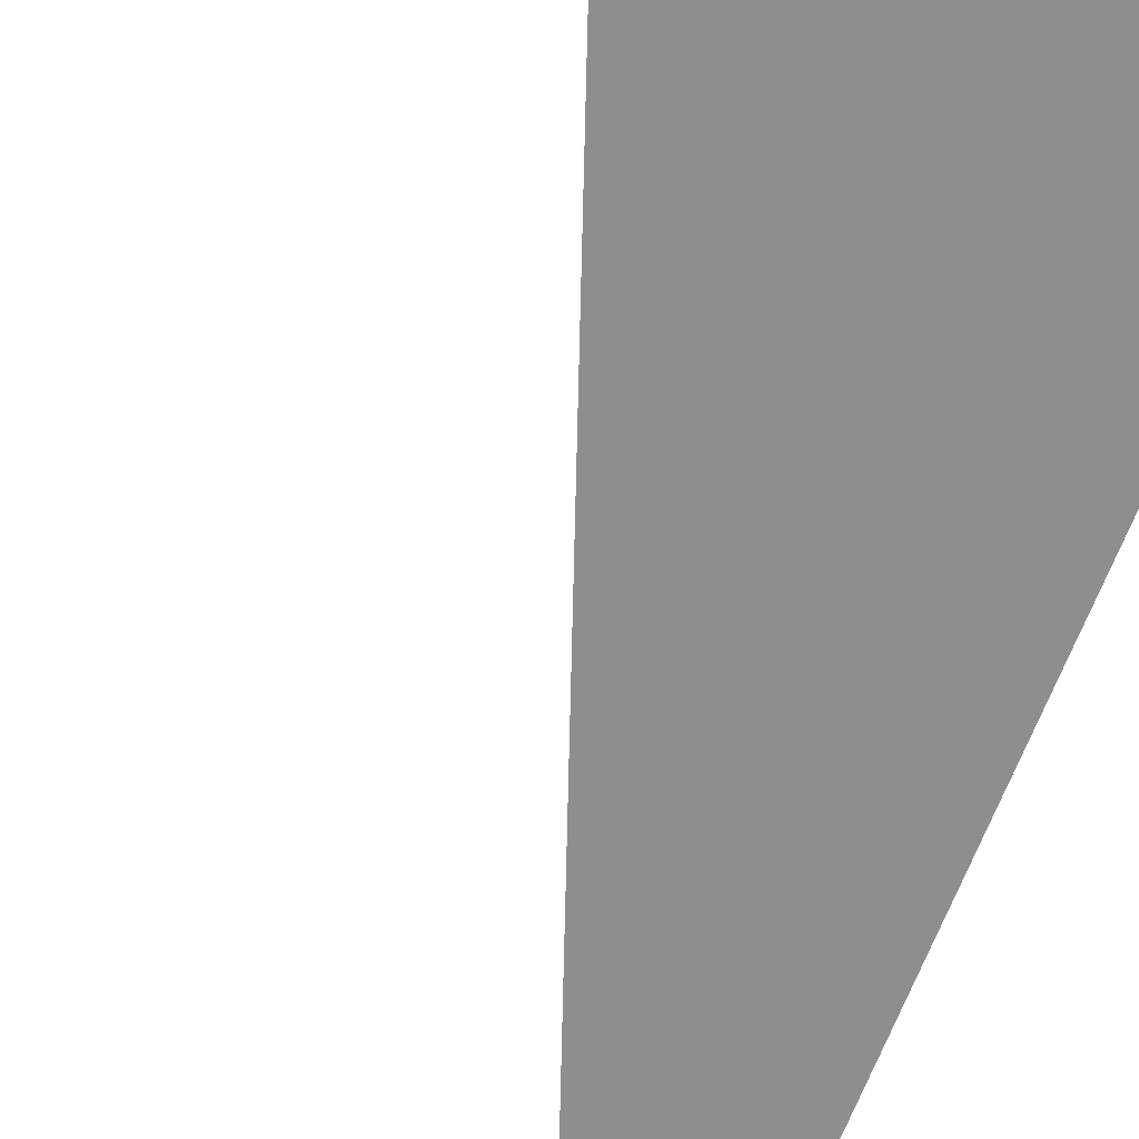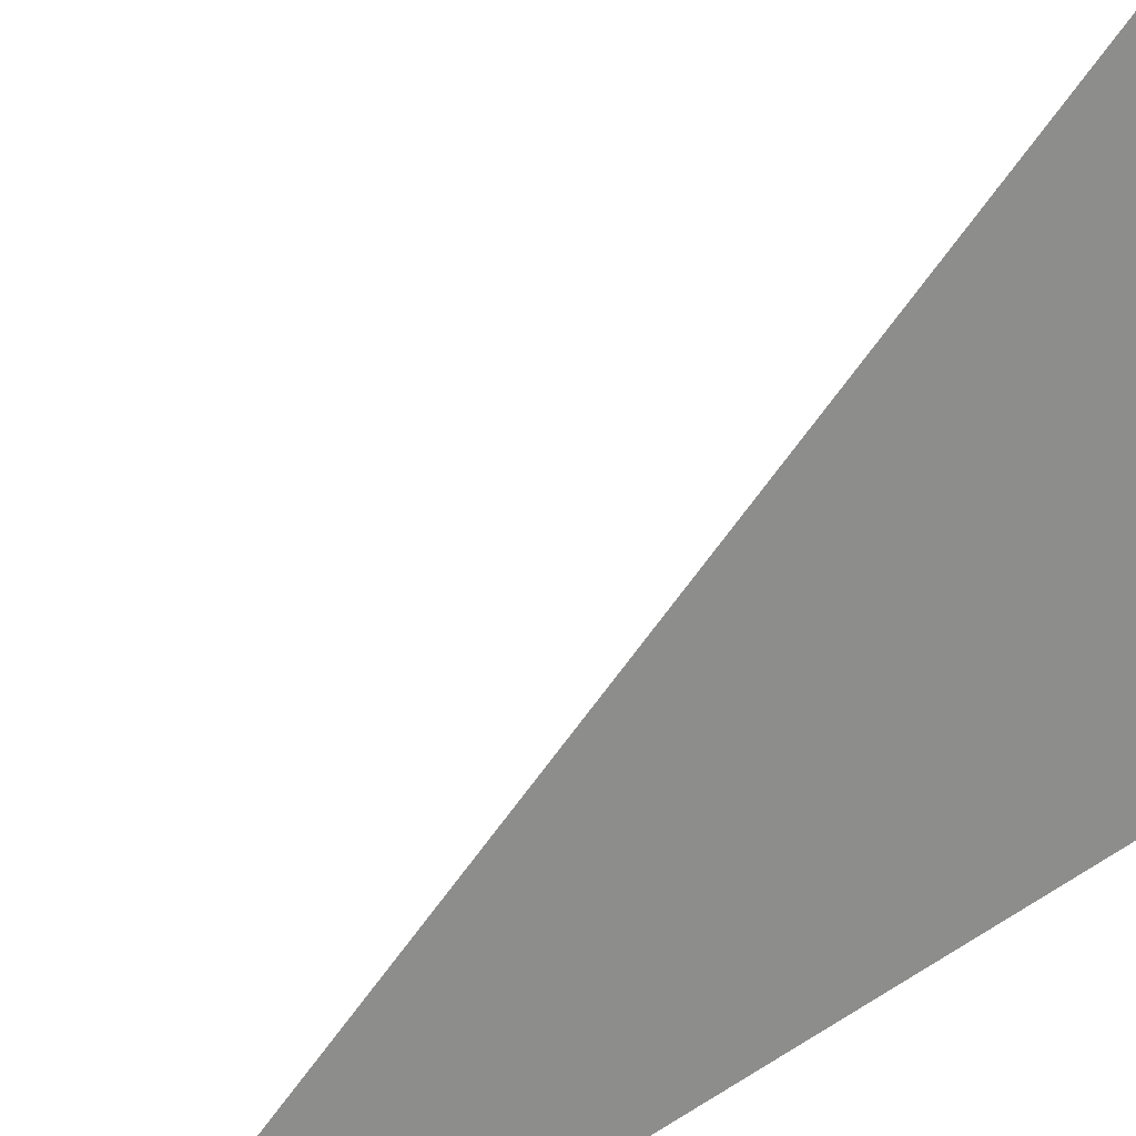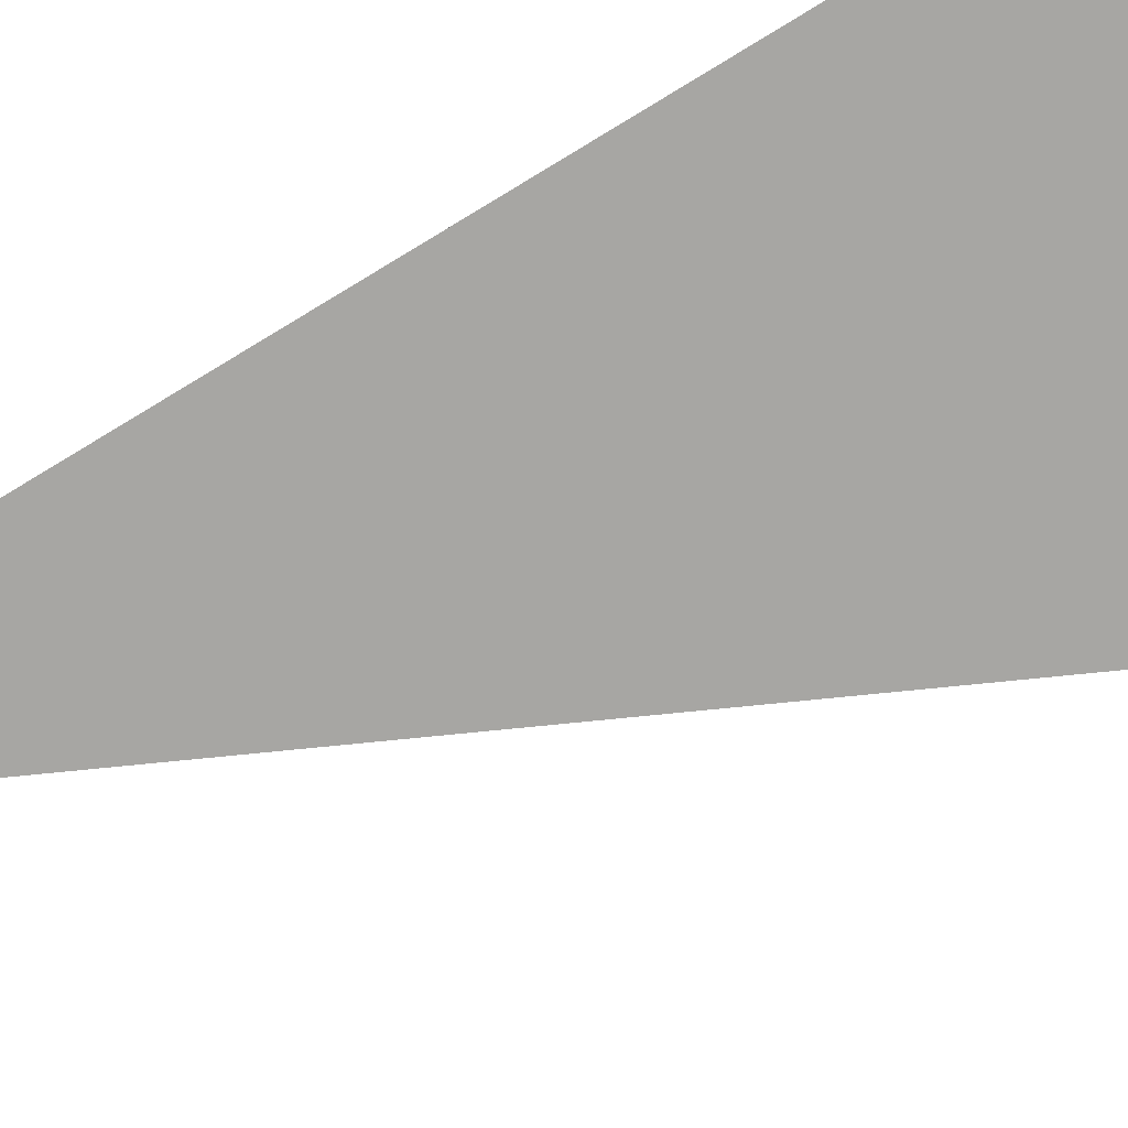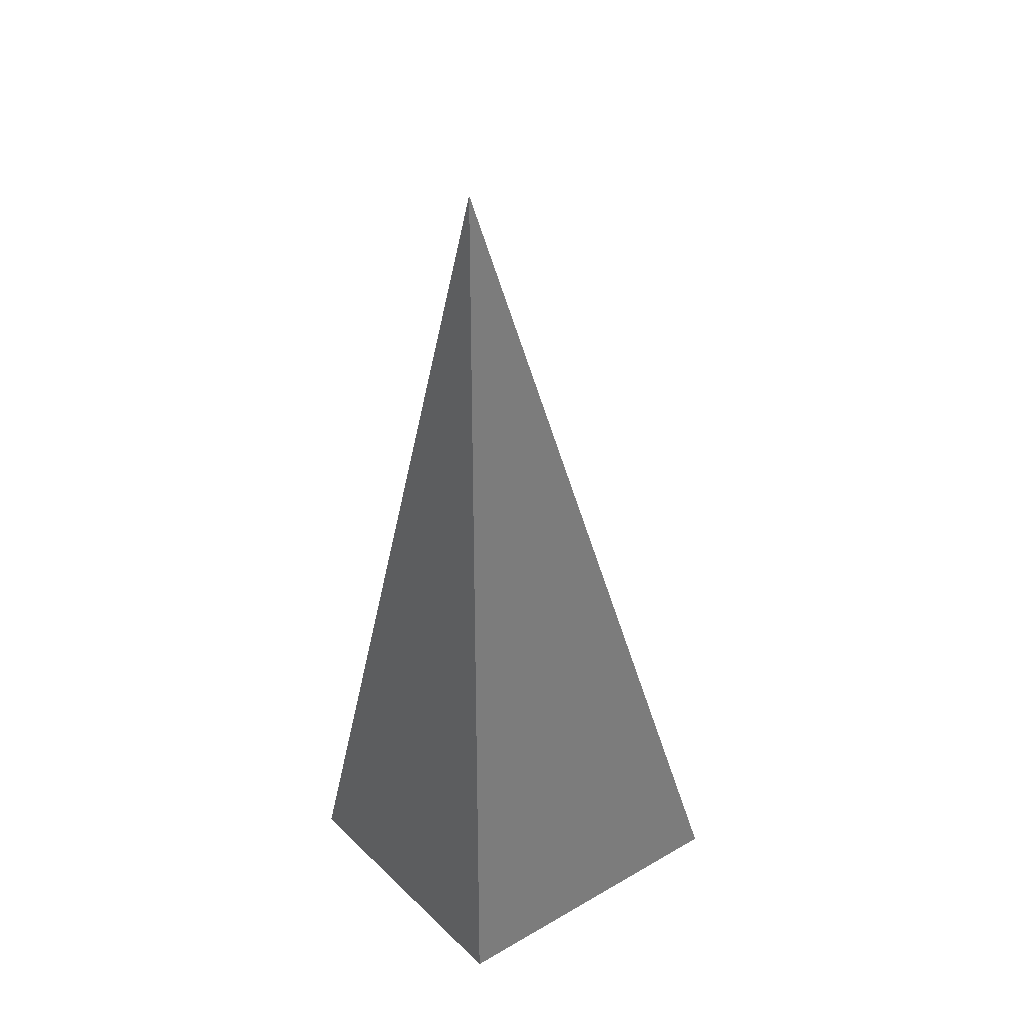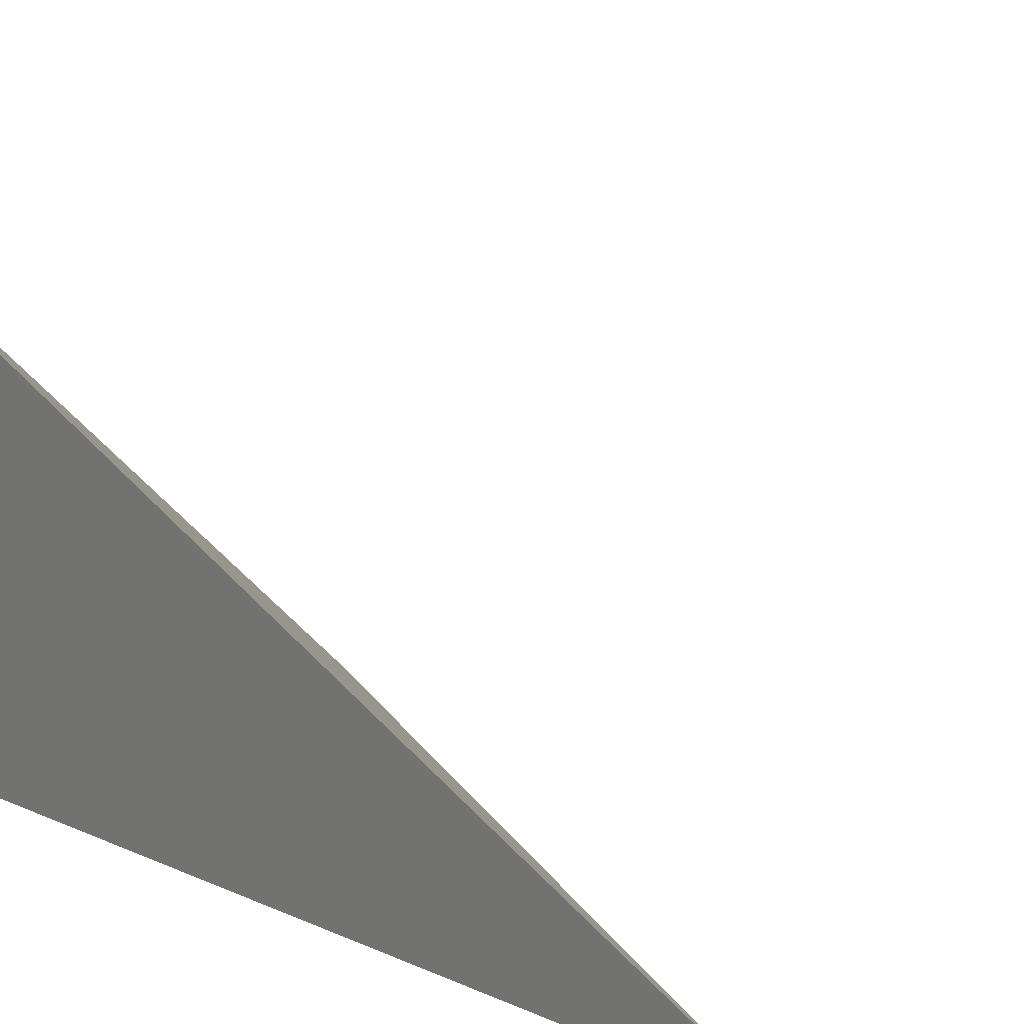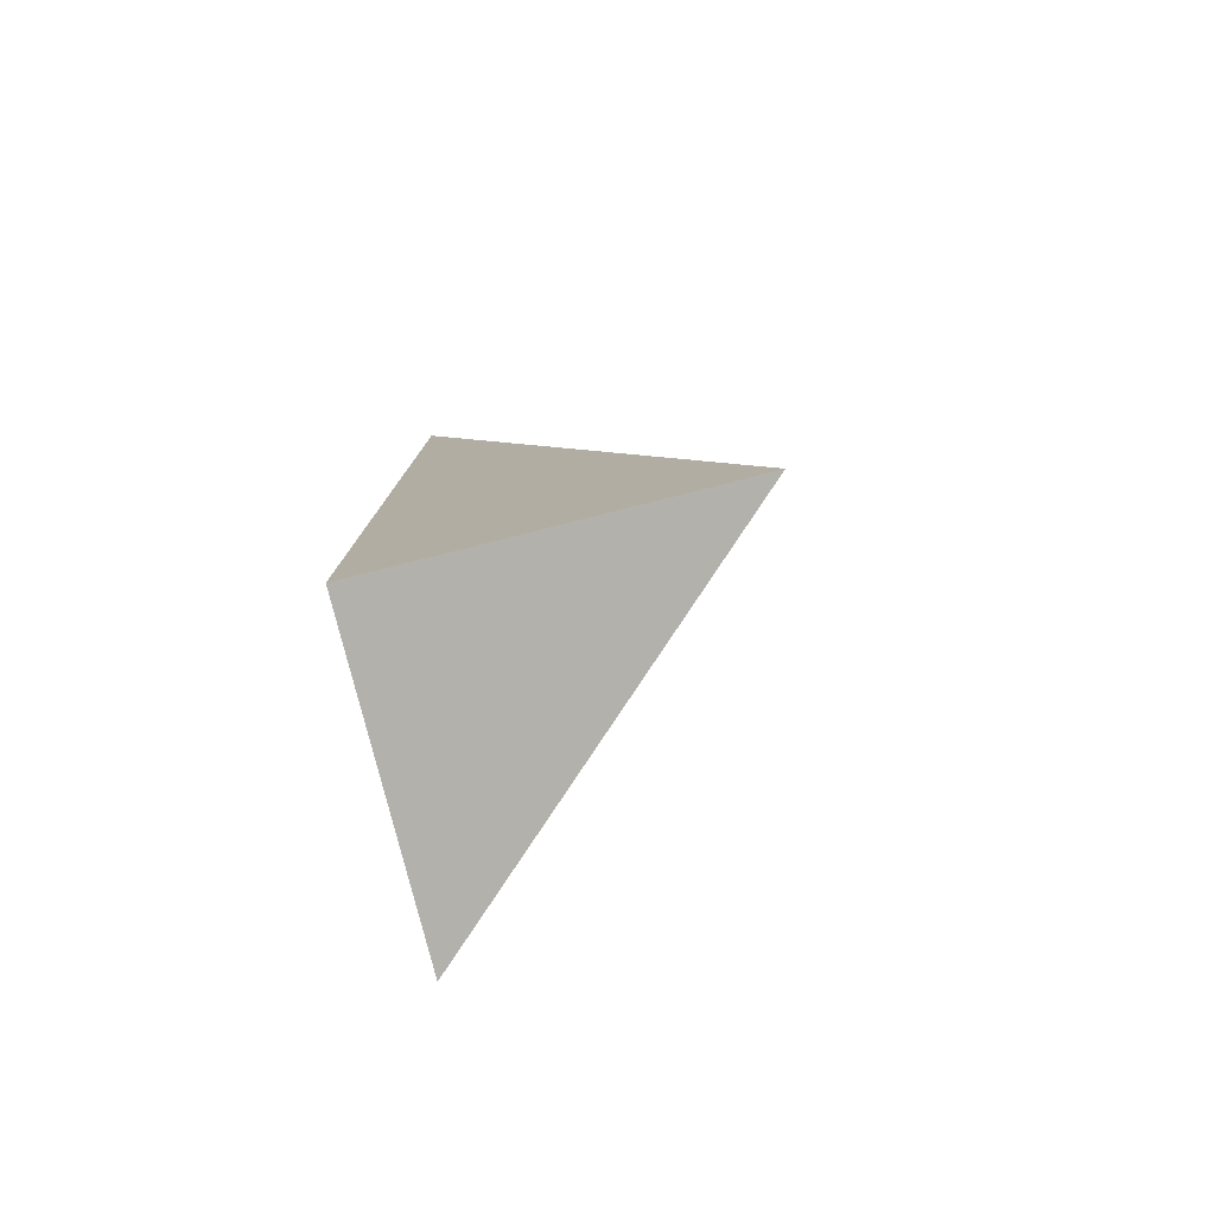
<metadata>
{"format":"obj","ext":"obj","renderer":"f3d","projection":"perspective","resolution":1024,"background":"white","views":[{"elev":-64.9,"azim":159.1,"up":"+Y"},{"elev":-64.4,"azim":125.7,"up":"+Y"},{"elev":62.1,"azim":64.3,"up":"+Y"},{"elev":32.9,"azim":-38.1,"up":"+Z"},{"elev":7.5,"azim":-31.1,"up":"+Y"},{"elev":-79.1,"azim":14.1,"up":"+Z"}]}
</metadata>
<code>
v -0.1172 -0.1075 -0.3291
v 0.3516 -0.1075 -0.3291
v -0.1172 0.3226 -0.3291
v -0.1172 -0.1075 0.9873
v -0.1172 0.1075 -0.3291
v 0.1172 0.1075 -0.3291
v 0.1172 -0.1075 -0.3291
v 0.1172 -0.1075 0.3291
v -0.1172 -0.1075 0.3291
v -0.1172 0.1075 0.3291
v -0.1172 -6.939e-18 -0.3291
v 6.939e-18 -6.939e-18 -0.3291
v 6.939e-18 -0.1075 -0.3291
v -0.1172 0.2151 -0.3291
v 6.939e-18 0.2151 -0.3291
v 6.939e-18 0.1075 -0.3291
v 0.2344 -6.939e-18 -0.3291
v 0.2344 -0.1075 -0.3291
v 0.1172 -6.939e-18 -0.3291
v 6.939e-18 -0.1075 5.551e-17
v -0.1172 -0.1075 5.551e-17
v 0.2344 -0.1075 5.551e-17
v 0.1172 -0.1075 5.551e-17
v 6.939e-18 -0.1075 0.6582
v -0.1172 -0.1075 0.6582
v 6.939e-18 -0.1075 0.3291
v -0.1172 0.1075 5.551e-17
v -0.1172 0.2151 5.551e-17
v -0.1172 -6.939e-18 5.551e-17
v -0.1172 -6.939e-18 0.6582
v -0.1172 -6.939e-18 0.3291
v 0.1172 -6.939e-18 5.551e-17
v 6.939e-18 0.1075 5.551e-17
v 6.939e-18 -6.939e-18 0.3291
v -0.1172 -0.05376 -0.3291
v -0.05861 -0.05376 -0.3291
v -0.05861 -0.1075 -0.3291
v -0.1172 0.05376 -0.3291
v -0.05861 0.05376 -0.3291
v -0.05861 -6.939e-18 -0.3291
v 0.05861 -0.05376 -0.3291
v 0.05861 -0.1075 -0.3291
v 6.939e-18 -0.05376 -0.3291
v -0.1172 0.1613 -0.3291
v -0.05861 0.1613 -0.3291
v -0.05861 0.1075 -0.3291
v -0.1172 0.2688 -0.3291
v -0.05861 0.2688 -0.3291
v -0.05861 0.2151 -0.3291
v 0.05861 0.1613 -0.3291
v 0.05861 0.1075 -0.3291
v 6.939e-18 0.1613 -0.3291
v 0.1758 0.05376 -0.3291
v 0.1758 -6.939e-18 -0.3291
v 0.1172 0.05376 -0.3291
v 0.293 -0.05376 -0.3291
v 0.293 -0.1075 -0.3291
v 0.2344 -0.05376 -0.3291
v 0.1758 -0.1075 -0.3291
v 0.1172 -0.05376 -0.3291
v 0.1758 -0.05376 -0.3291
v 6.939e-18 0.05376 -0.3291
v 0.05861 0.05376 -0.3291
v 0.05861 -6.939e-18 -0.3291
v -0.05861 -0.1075 -0.1645
v -0.1172 -0.1075 -0.1645
v 0.05861 -0.1075 -0.1645
v 6.939e-18 -0.1075 -0.1645
v -0.05861 -0.1075 0.1645
v -0.1172 -0.1075 0.1645
v -0.05861 -0.1075 5.551e-17
v 0.1758 -0.1075 -0.1645
v 0.1172 -0.1075 -0.1645
v 0.293 -0.1075 -0.1645
v 0.2344 -0.1075 -0.1645
v 0.1758 -0.1075 0.1645
v 0.1172 -0.1075 0.1645
v 0.1758 -0.1075 5.551e-17
v 0.05861 -0.1075 0.4936
v 6.939e-18 -0.1075 0.4936
v 0.05861 -0.1075 0.3291
v -0.05861 -0.1075 0.8227
v -0.1172 -0.1075 0.8227
v -0.05861 -0.1075 0.6582
v -0.1172 -0.1075 0.4936
v -0.05861 -0.1075 0.3291
v -0.05861 -0.1075 0.4936
v 0.05861 -0.1075 5.551e-17
v 0.05861 -0.1075 0.1645
v 6.939e-18 -0.1075 0.1645
v -0.1172 0.2151 -0.1645
v -0.1172 0.2688 -0.1645
v -0.1172 0.1075 -0.1645
v -0.1172 0.1613 -0.1645
v -0.1172 0.1075 0.1645
v -0.1172 0.1613 0.1645
v -0.1172 0.1613 5.551e-17
v -0.1172 -6.939e-18 -0.1645
v -0.1172 0.05376 -0.1645
v -0.1172 -0.05376 -0.1645
v -0.1172 -0.05376 0.1645
v -0.1172 -0.05376 5.551e-17
v -0.1172 -0.05376 0.4936
v -0.1172 -0.05376 0.3291
v -0.1172 -0.05376 0.8227
v -0.1172 -0.05376 0.6582
v -0.1172 0.05376 0.4936
v -0.1172 0.05376 0.3291
v -0.1172 -6.939e-18 0.4936
v -0.1172 0.05376 5.551e-17
v -0.1172 -6.939e-18 0.1645
v -0.1172 0.05376 0.1645
v 0.2344 -0.05376 -0.1645
v 0.1172 0.05376 -0.1645
v 0.1758 -6.939e-18 -0.1645
v 0.1172 -0.05376 0.1645
v 0.1758 -0.05376 5.551e-17
v 6.939e-18 0.1613 -0.1645
v 0.05861 0.1075 -0.1645
v -0.05861 0.2151 -0.1645
v -0.05861 0.1075 0.1645
v -0.05861 0.1613 5.551e-17
v -0.05861 -6.939e-18 0.4936
v -0.05861 0.05376 0.3291
v -0.05861 -0.05376 0.6582
v 0.05861 -0.05376 0.3291
v 6.939e-18 -0.05376 0.4936
v 0.05861 0.05376 5.551e-17
v 6.939e-18 0.05376 0.1645
v 0.05861 -6.939e-18 0.1645
f 1 35 37
f 35 11 36
f 36 13 37
f 35 36 37
f 11 38 40
f 38 5 39
f 39 12 40
f 38 39 40
f 12 41 43
f 41 7 42
f 42 13 43
f 41 42 43
f 11 40 36
f 40 12 43
f 43 13 36
f 40 43 36
f 5 44 46
f 44 14 45
f 45 16 46
f 44 45 46
f 14 47 49
f 47 3 48
f 48 15 49
f 47 48 49
f 15 50 52
f 50 6 51
f 51 16 52
f 50 51 52
f 14 49 45
f 49 15 52
f 52 16 45
f 49 52 45
f 6 53 55
f 53 17 54
f 54 19 55
f 53 54 55
f 17 56 58
f 56 2 57
f 57 18 58
f 56 57 58
f 18 59 61
f 59 7 60
f 60 19 61
f 59 60 61
f 17 58 54
f 58 18 61
f 61 19 54
f 58 61 54
f 5 46 39
f 46 16 62
f 62 12 39
f 46 62 39
f 16 51 63
f 51 6 55
f 55 19 63
f 51 55 63
f 19 60 64
f 60 7 41
f 41 12 64
f 60 41 64
f 16 63 62
f 63 19 64
f 64 12 62
f 63 64 62
f 1 37 66
f 37 13 65
f 65 21 66
f 37 65 66
f 13 42 68
f 42 7 67
f 67 20 68
f 42 67 68
f 20 69 71
f 69 9 70
f 70 21 71
f 69 70 71
f 13 68 65
f 68 20 71
f 71 21 65
f 68 71 65
f 7 59 73
f 59 18 72
f 72 23 73
f 59 72 73
f 18 57 75
f 57 2 74
f 74 22 75
f 57 74 75
f 22 76 78
f 76 8 77
f 77 23 78
f 76 77 78
f 18 75 72
f 75 22 78
f 78 23 72
f 75 78 72
f 8 79 81
f 79 24 80
f 80 26 81
f 79 80 81
f 24 82 84
f 82 4 83
f 83 25 84
f 82 83 84
f 25 85 87
f 85 9 86
f 86 26 87
f 85 86 87
f 24 84 80
f 84 25 87
f 87 26 80
f 84 87 80
f 7 73 67
f 73 23 88
f 88 20 67
f 73 88 67
f 23 77 89
f 77 8 81
f 81 26 89
f 77 81 89
f 26 86 90
f 86 9 69
f 69 20 90
f 86 69 90
f 23 89 88
f 89 26 90
f 90 20 88
f 89 90 88
f 3 47 92
f 47 14 91
f 91 28 92
f 47 91 92
f 14 44 94
f 44 5 93
f 93 27 94
f 44 93 94
f 27 95 97
f 95 10 96
f 96 28 97
f 95 96 97
f 14 94 91
f 94 27 97
f 97 28 91
f 94 97 91
f 5 38 99
f 38 11 98
f 98 29 99
f 38 98 99
f 11 35 100
f 35 1 66
f 66 21 100
f 35 66 100
f 21 70 102
f 70 9 101
f 101 29 102
f 70 101 102
f 11 100 98
f 100 21 102
f 102 29 98
f 100 102 98
f 9 85 104
f 85 25 103
f 103 31 104
f 85 103 104
f 25 83 106
f 83 4 105
f 105 30 106
f 83 105 106
f 30 107 109
f 107 10 108
f 108 31 109
f 107 108 109
f 25 106 103
f 106 30 109
f 109 31 103
f 106 109 103
f 5 99 93
f 99 29 110
f 110 27 93
f 99 110 93
f 29 101 111
f 101 9 104
f 104 31 111
f 101 104 111
f 31 108 112
f 108 10 95
f 95 27 112
f 108 95 112
f 29 111 110
f 111 31 112
f 112 27 110
f 111 112 110
f 2 56 74
f 56 17 113
f 113 22 74
f 56 113 74
f 17 53 115
f 53 6 114
f 114 32 115
f 53 114 115
f 32 116 117
f 116 8 76
f 76 22 117
f 116 76 117
f 17 115 113
f 115 32 117
f 117 22 113
f 115 117 113
f 6 50 119
f 50 15 118
f 118 33 119
f 50 118 119
f 15 48 120
f 48 3 92
f 92 28 120
f 48 92 120
f 28 96 122
f 96 10 121
f 121 33 122
f 96 121 122
f 15 120 118
f 120 28 122
f 122 33 118
f 120 122 118
f 10 107 124
f 107 30 123
f 123 34 124
f 107 123 124
f 30 105 125
f 105 4 82
f 82 24 125
f 105 82 125
f 24 79 127
f 79 8 126
f 126 34 127
f 79 126 127
f 30 125 123
f 125 24 127
f 127 34 123
f 125 127 123
f 6 119 114
f 119 33 128
f 128 32 114
f 119 128 114
f 33 121 129
f 121 10 124
f 124 34 129
f 121 124 129
f 34 126 130
f 126 8 116
f 116 32 130
f 126 116 130
f 33 129 128
f 129 34 130
f 130 32 128
f 129 130 128

</code>
